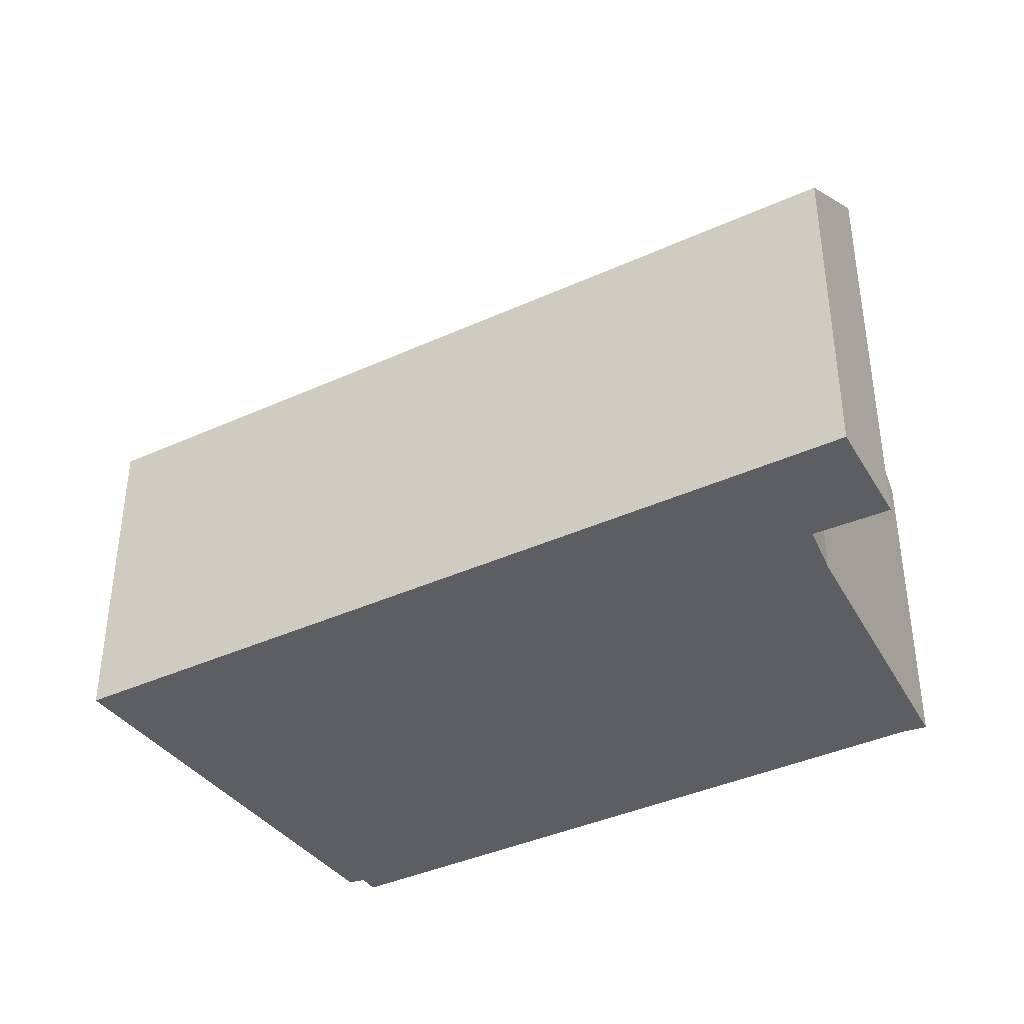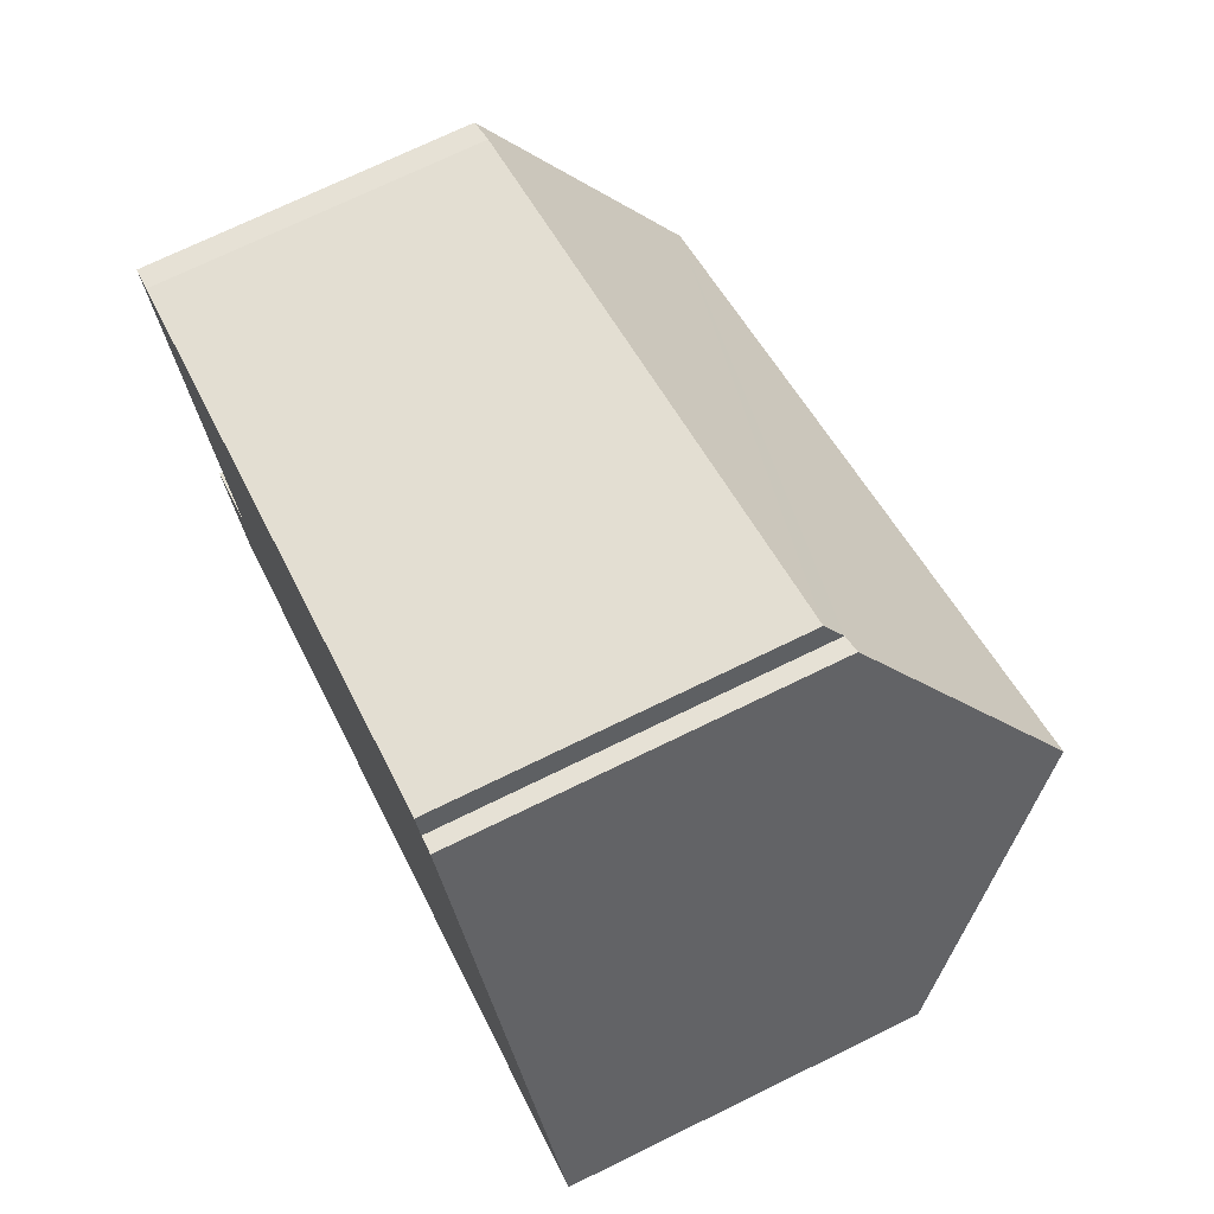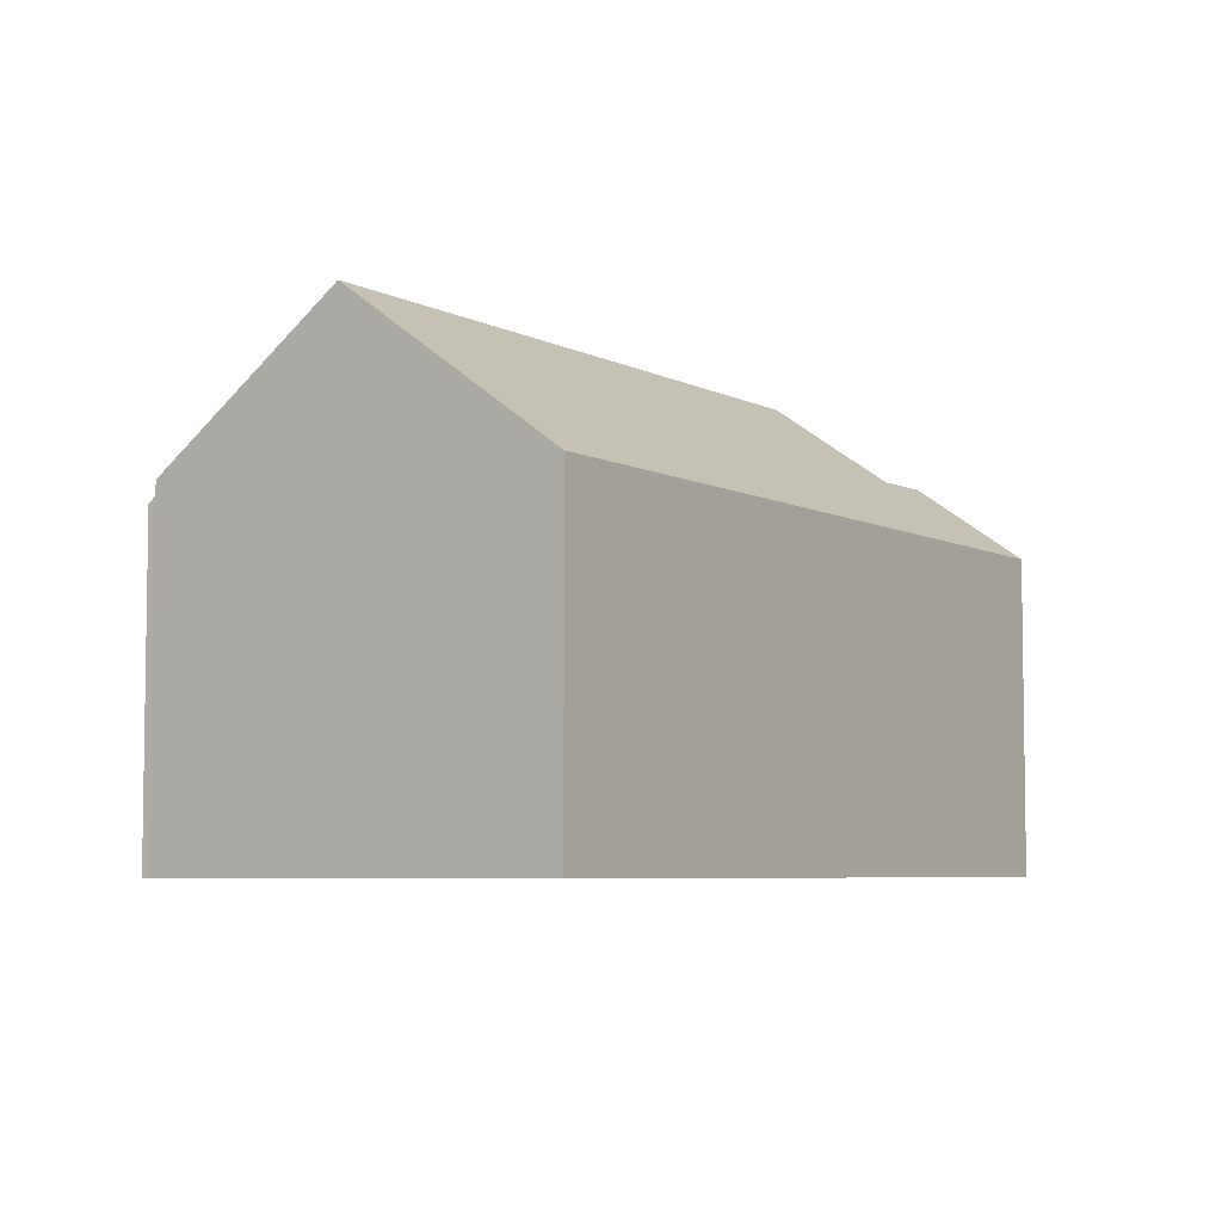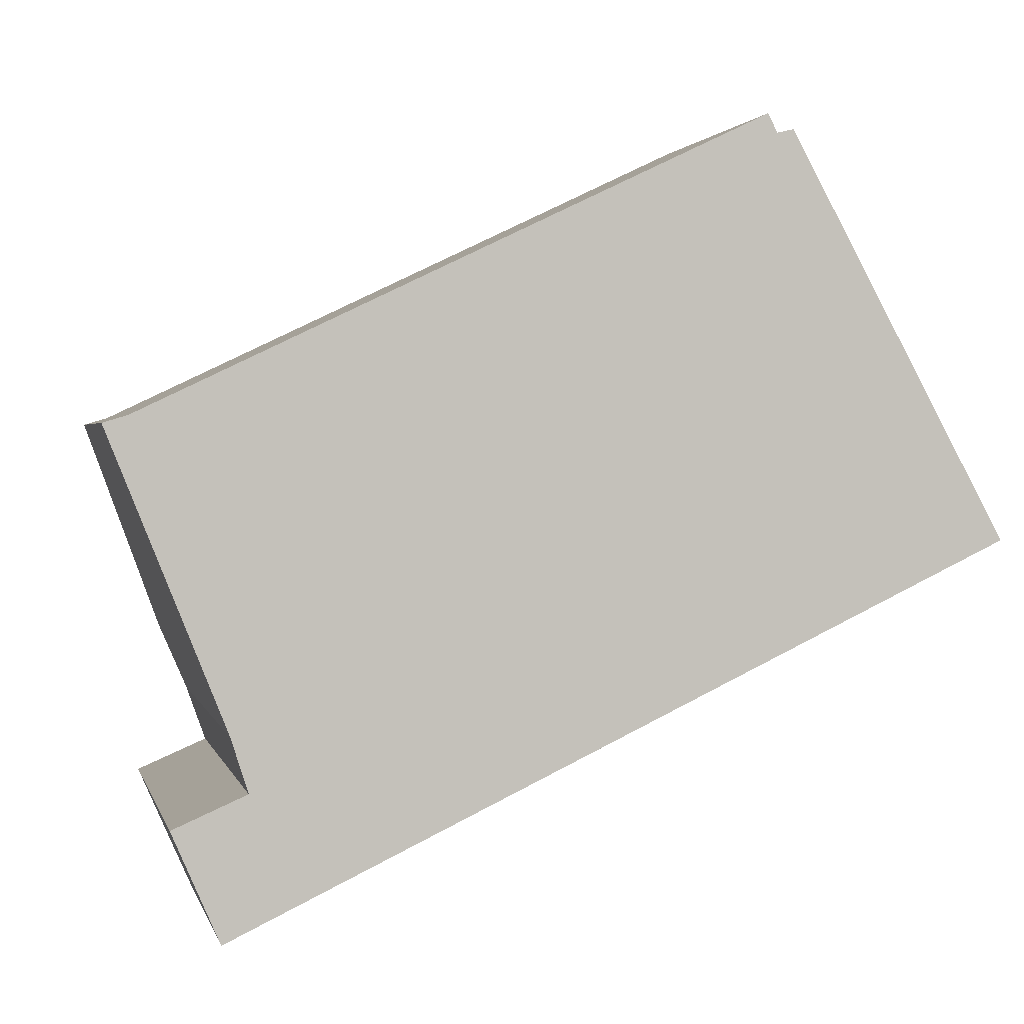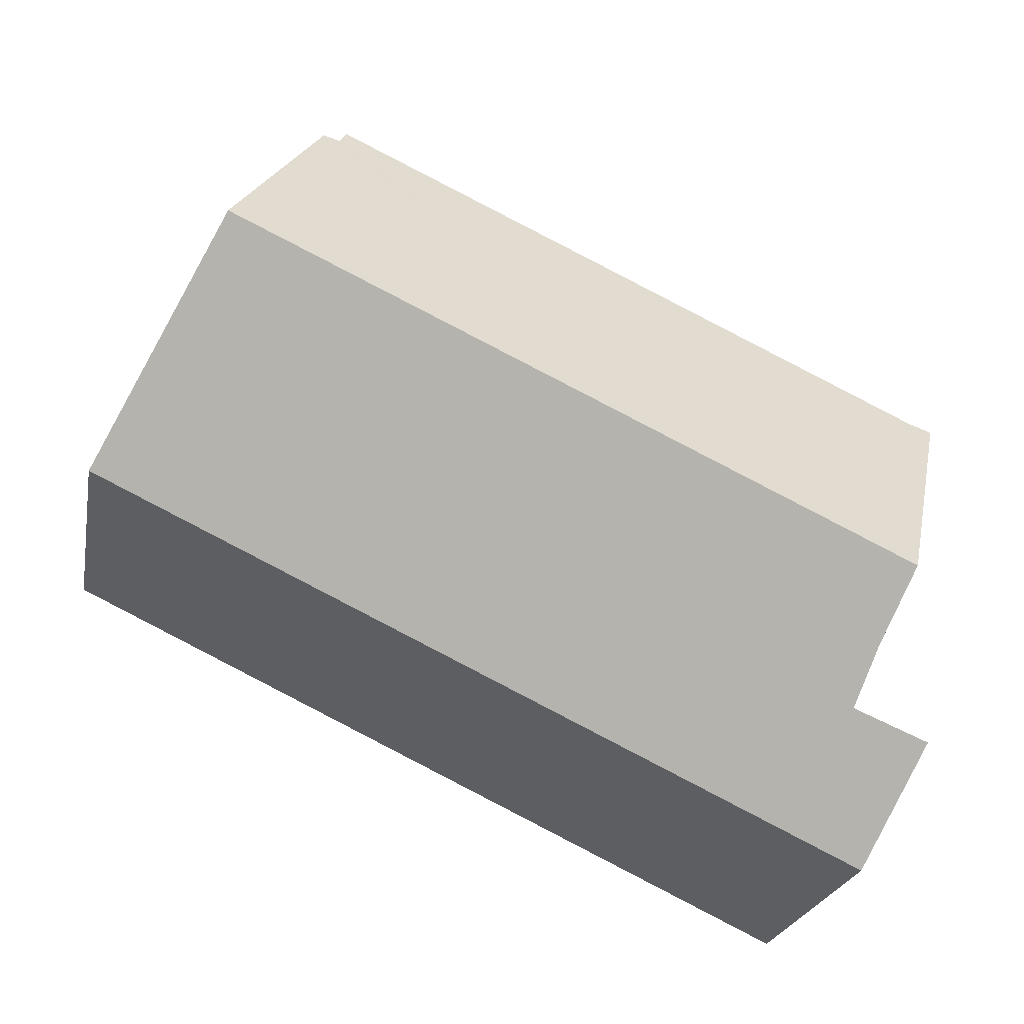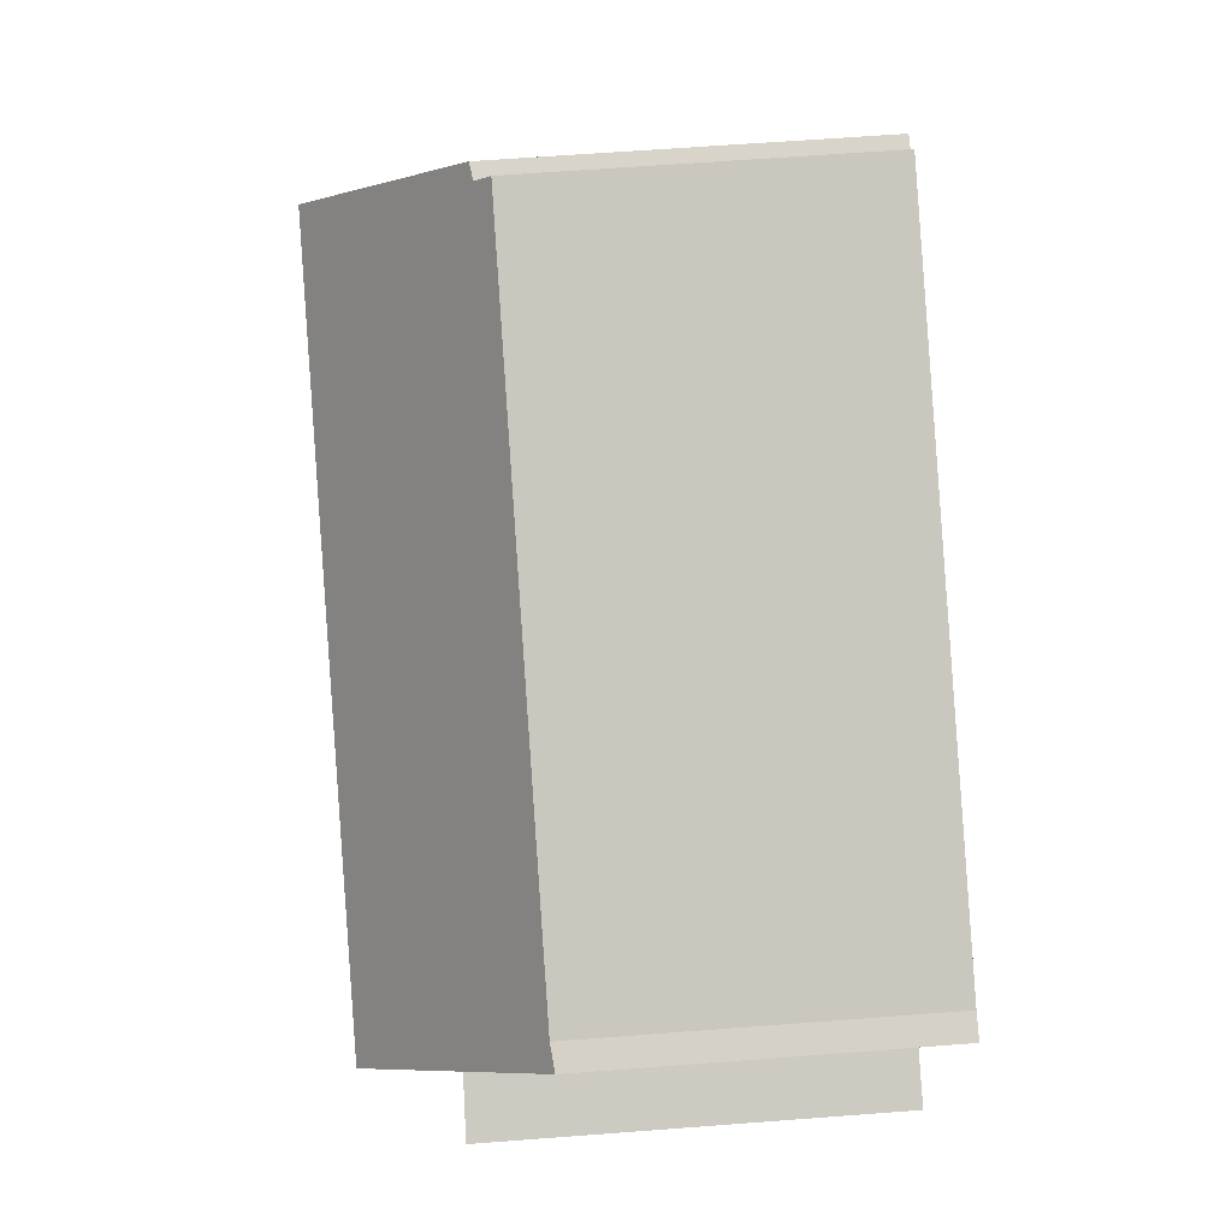
<metadata>
{"format":"obj","ext":"obj","renderer":"f3d","projection":"perspective","resolution":1024,"background":"white","views":[{"elev":-39.3,"azim":-175.8,"up":"+Y"},{"elev":72.3,"azim":64.0,"up":"+Z"},{"elev":-5.7,"azim":97.8,"up":"+Y"},{"elev":1.8,"azim":-13.0,"up":"+Z"},{"elev":-22.9,"azim":169.6,"up":"+Z"},{"elev":63.2,"azim":-94.4,"up":"+Z"}]}
</metadata>
<code>
v  1.434 9.973 -8.978
v  13.81 7.988 -6.228
v  2.558 7.988 -11.58
v  3.178 9.926 -8.223
v  2.775 10.85 -6.95
v  13.87 7.988 -6.2
v  20.83 7.988 -2.896
v  2.154 12.03 -5.395
v  21.11 7.988 -2.762
v  20.57 8.776 -1.775
v  18.34 12.03 2.297
v  19.89 9.776 -0.522
v  0.583 8.023 0.177
v  0 7.96 4.874e-16
v  0.602 8.023 0.186
v  15.25 8.001 7.178
v  15.47 8.348 6.736
v  15.87 8.41 6.827
v  1.434 5.497e-16 -8.978
v  3.178 5.035e-16 -8.223
v  0.583 -1.084e-17 0.177
v  15.25 -4.395e-16 7.178
v  0.602 -1.139e-17 0.186
v  2.775 4.256e-16 -6.95
v  0 0 0
v  2.154 3.303e-16 -5.395
v  15.87 -4.18e-16 6.827
v  15.47 -4.125e-16 6.736
v  18.34 -1.407e-16 2.297
v  20.57 1.087e-16 -1.775
v  21.11 1.691e-16 -2.762
v  19.89 3.196e-17 -0.522
v  20.83 1.773e-16 -2.896
v  13.87 3.796e-16 -6.2
v  13.81 3.814e-16 -6.228
v  2.558 7.088e-16 -11.58
g defaultobject
f 1 2 3
f 2 1 4
f 2 4 5
f 2 5 6
f 6 5 7
f 7 5 8
f 7 8 9
f 9 8 10
f 10 8 11
f 10 11 12
f 13 8 14
f 8 13 15
f 8 15 16
f 8 16 17
f 8 17 18
f 8 18 11
f 19 4 1
f 4 19 20
f 21 15 13
f 15 21 16
f 16 21 22
f 22 21 23
f 4 24 5
f 24 4 20
f 5 14 8
f 14 5 24
f 14 24 25
f 25 24 26
f 14 21 13
f 21 14 25
f 17 27 18
f 27 17 28
f 16 28 17
f 28 16 22
f 27 11 18
f 11 27 12
f 12 27 10
f 10 27 29
f 10 29 9
f 9 29 30
f 9 30 31
f 30 29 32
f 31 7 9
f 7 31 6
f 6 31 33
f 6 33 2
f 2 33 3
f 3 33 34
f 3 34 35
f 3 35 36
f 3 19 1
f 19 3 36
f 30 33 31
f 33 30 34
f 34 30 32
f 34 32 29
f 34 29 27
f 34 27 28
f 34 28 22
f 34 22 23
f 34 23 35
f 35 23 20
f 20 23 24
f 24 23 26
f 26 23 21
f 26 21 25
f 20 36 35
f 36 20 19

</code>
